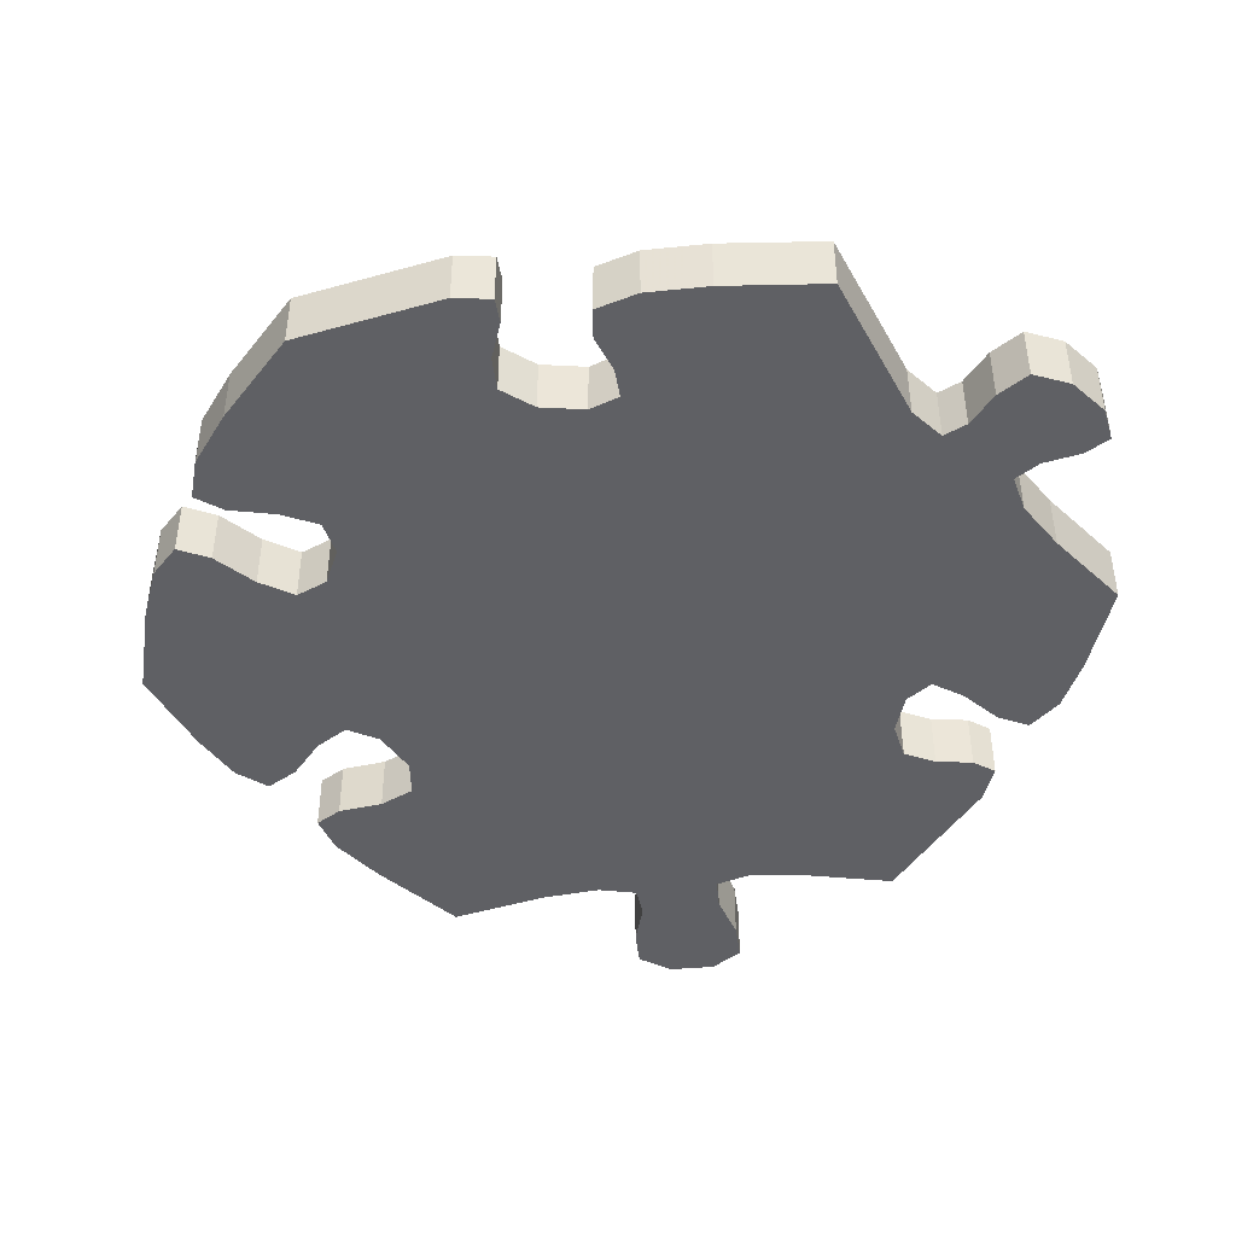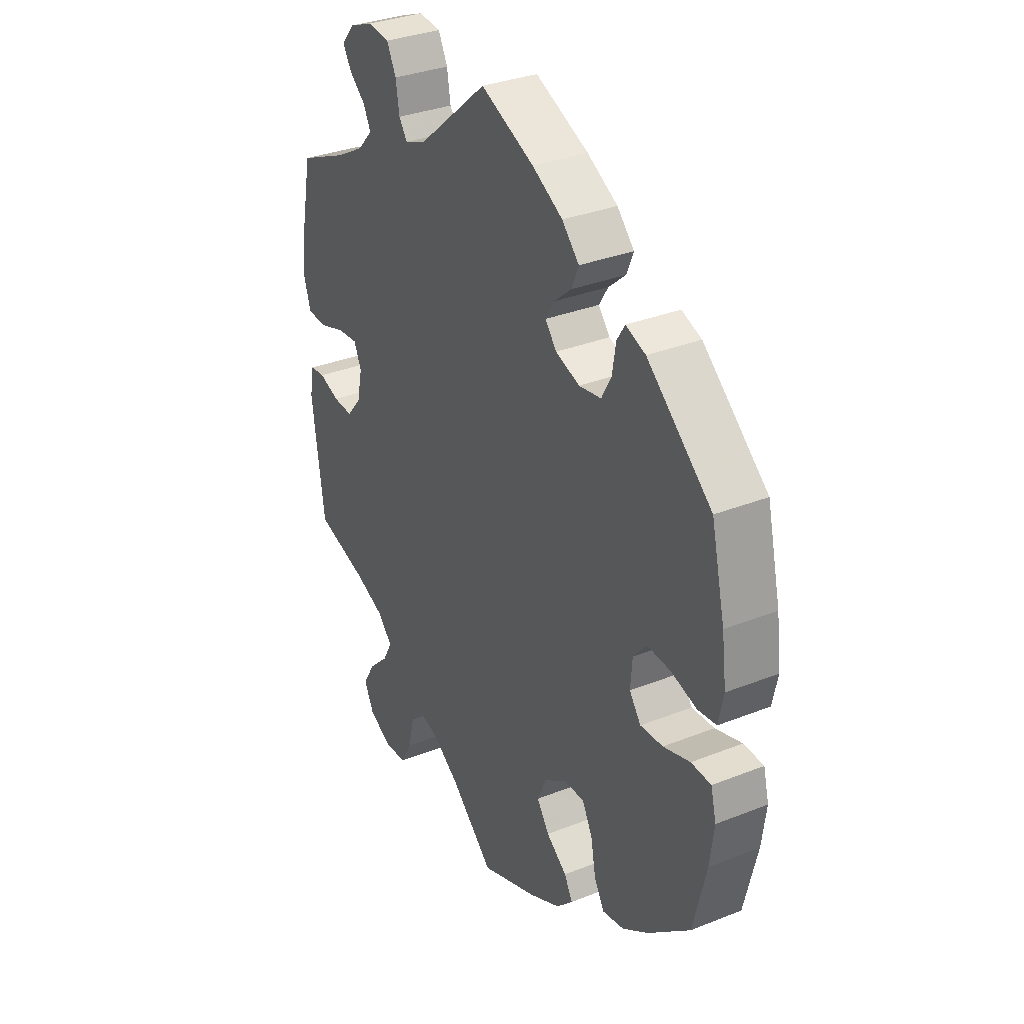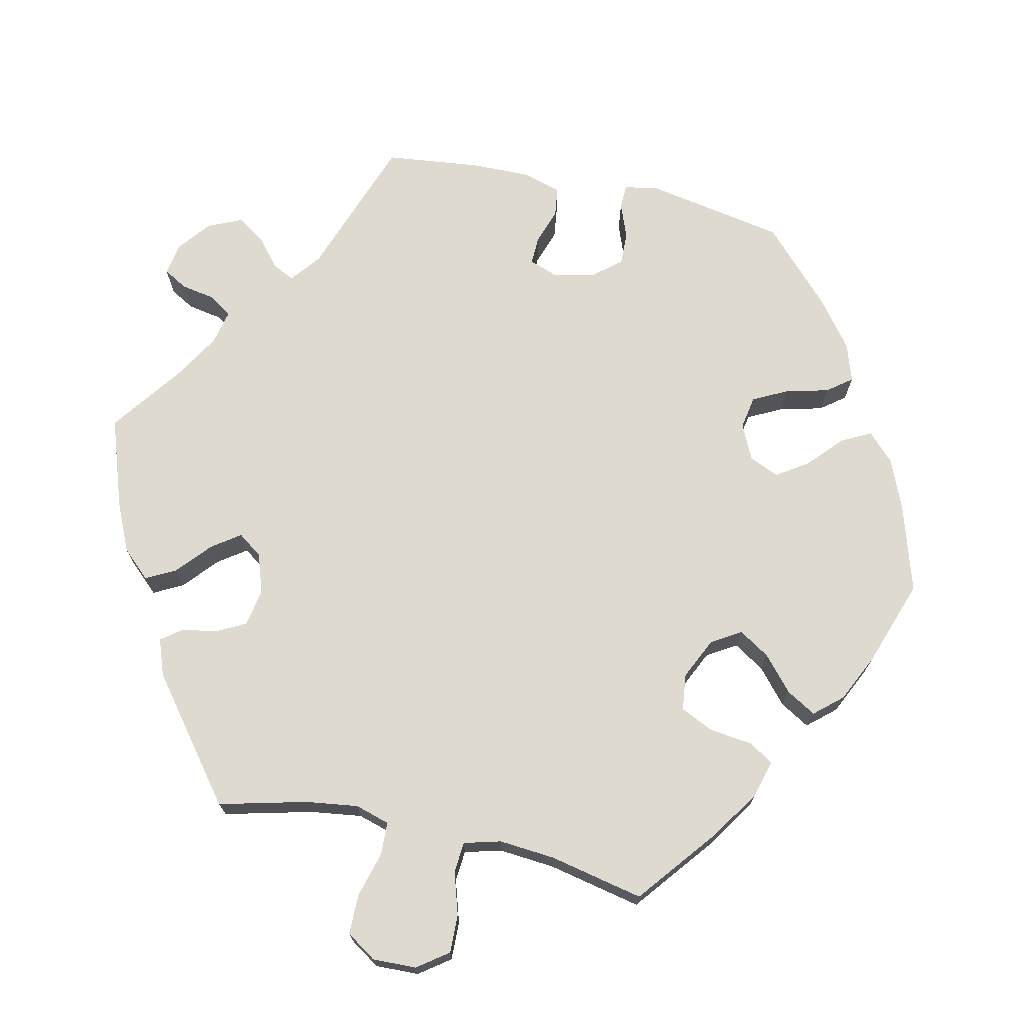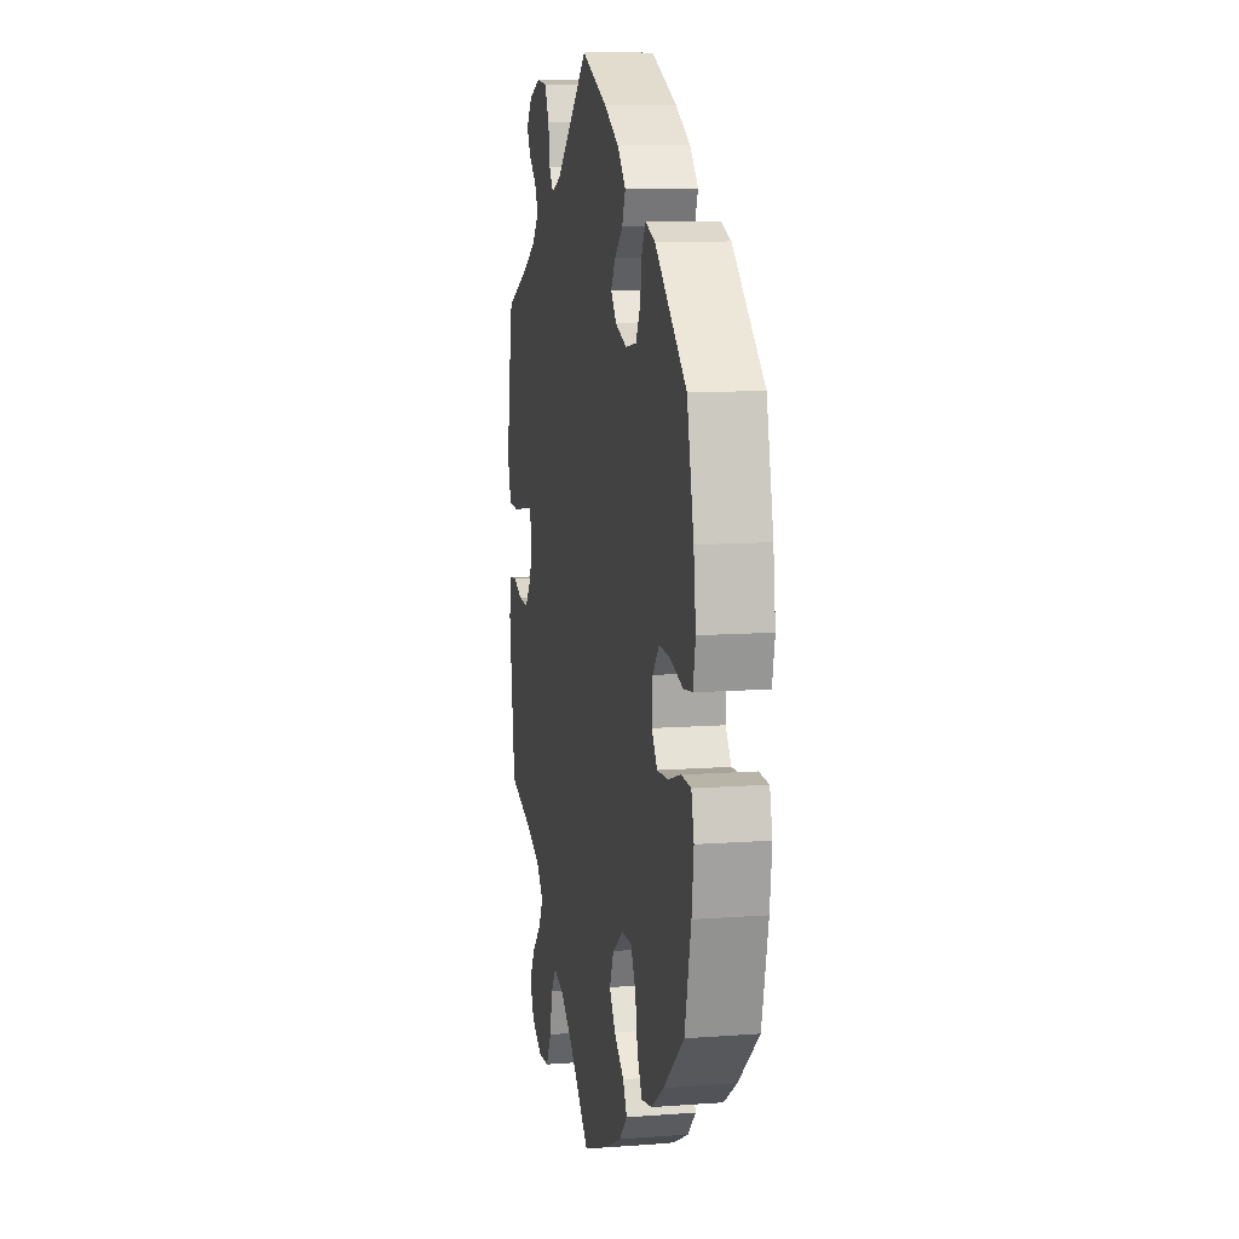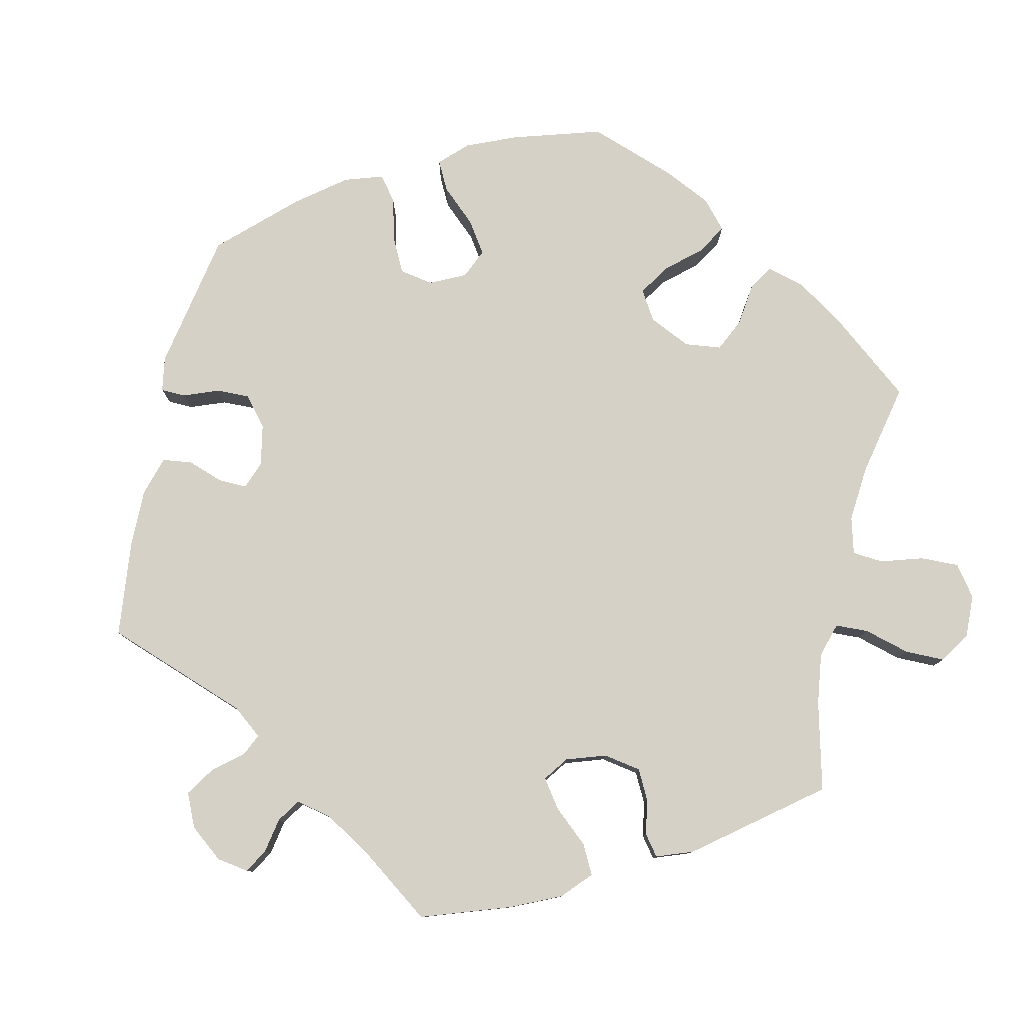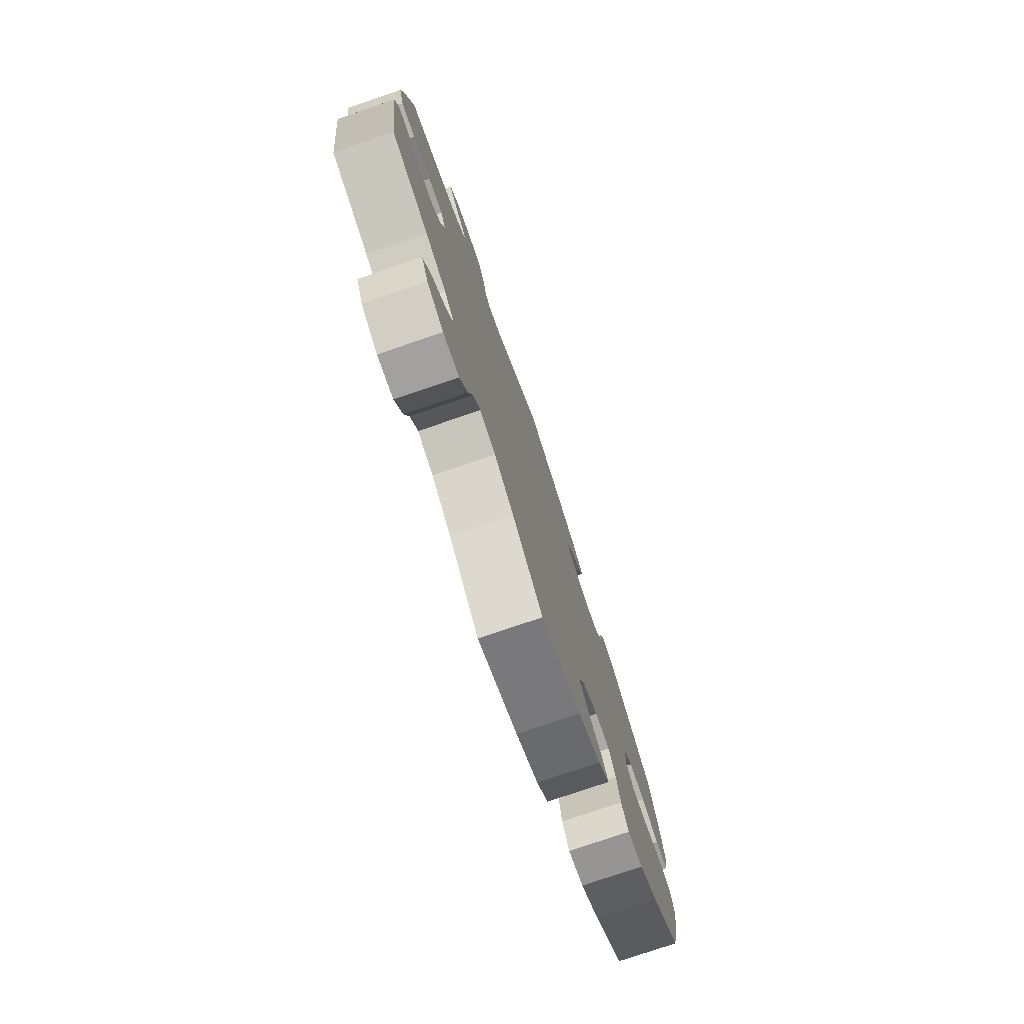
<metadata>
{"format":"obj","ext":"obj","renderer":"f3d","projection":"perspective","resolution":1024,"background":"white","views":[{"elev":-43.7,"azim":-22.4,"up":"+Y"},{"elev":32.9,"azim":-118.8,"up":"+Z"},{"elev":71.0,"azim":162.4,"up":"+Y"},{"elev":10.5,"azim":-100.7,"up":"+Z"},{"elev":79.1,"azim":72.5,"up":"+Y"},{"elev":-77.6,"azim":108.8,"up":"+Z"}]}
</metadata>
<code>
v 0.151 0.07 0.45
v 0.197 0.07 0.432
v 0.215 0.07 0.458
v 0.223 0.07 0.506
v 0.243 0.07 0.546
v 0.291 0.07 0.551
v 0.342 0.07 0.531
v 0.369 0.07 0.498
v 0.351 0.07 0.467
v 0.316 0.07 0.437
v 0.3 0.07 0.405
v 0.332 0.07 0.37
v 0.393 0.07 0.336
v 0.5 0.07 0.289
v 0.524 0.07 0.168
v 0.531 0.07 0.098
v 0.516 0.07 0.05
v 0.473 0.07 0.048
v 0.417 0.07 0.067
v 0.372 0.07 0.071
v 0.356 0.07 0.035
v 0.367 0.07 -0.018
v 0.399 0.07 -0.056
v 0.442 0.07 -0.054
v 0.486 0.07 -0.038
v 0.519 0.07 -0.042
v 0.528 0.07 -0.092
v 0.501 0.07 -0.289
v 0.387 0.07 -0.322
v 0.324 0.07 -0.348
v 0.292 0.07 -0.382
v 0.312 0.07 -0.42
v 0.356 0.07 -0.463
v 0.382 0.07 -0.508
v 0.361 0.07 -0.55
v 0.311 0.07 -0.577
v 0.262 0.07 -0.572
v 0.238 0.07 -0.528
v 0.225 0.07 -0.472
v 0.202 0.07 -0.439
v 0.154 0.07 -0.452
v 0.094 0.07 -0.494
v 0.001 0.07 -0.578
v -0.123 0.07 -0.53
v -0.192 0.07 -0.496
v -0.228 0.07 -0.46
v -0.21 0.07 -0.427
v -0.165 0.07 -0.393
v -0.138 0.07 -0.354
v -0.157 0.07 -0.31
v -0.206 0.07 -0.276
v -0.251 0.07 -0.275
v -0.273 0.07 -0.317
v -0.284 0.07 -0.375
v -0.306 0.07 -0.414
v -0.353 0.07 -0.405
v -0.41 0.07 -0.366
v -0.501 0.07 -0.288
v -0.529 0.07 -0.17
v -0.538 0.07 -0.1
v -0.526 0.07 -0.053
v -0.483 0.07 -0.051
v -0.425 0.07 -0.069
v -0.376 0.07 -0.072
v -0.351 0.07 -0.038
v -0.355 0.07 0.013
v -0.384 0.07 0.047
v -0.434 0.07 0.044
v -0.49 0.07 0.028
v -0.53 0.07 0.033
v -0.541 0.07 0.085
v -0.531 0.07 0.162
v -0.501 0.07 0.289
v -0.361 0.07 0.409
v -0.318 0.07 0.425
v -0.301 0.07 0.398
v -0.293 0.07 0.349
v -0.272 0.07 0.311
v -0.224 0.07 0.303
v -0.172 0.07 0.321
v -0.147 0.07 0.351
v -0.167 0.07 0.383
v -0.204 0.07 0.415
v -0.219 0.07 0.451
v -0.182 0.07 0.49
v -0.116 0.07 0.527
v 0 0.07 0.578
v 0.151 0 0.45
v 0.197 0 0.432
v 0.215 0 0.458
v 0.223 0 0.506
v 0.243 0 0.546
v 0.291 0 0.551
v 0.342 0 0.531
v 0.369 0 0.498
v 0.351 0 0.467
v 0.316 0 0.437
v 0.3 0 0.405
v 0.332 0 0.37
v 0.393 0 0.336
v 0.5 0 0.289
v 0.524 0 0.168
v 0.531 0 0.098
v 0.516 0 0.05
v 0.473 0 0.048
v 0.417 0 0.067
v 0.372 0 0.071
v 0.356 0 0.035
v 0.367 0 -0.018
v 0.399 0 -0.056
v 0.442 0 -0.054
v 0.486 0 -0.038
v 0.519 0 -0.042
v 0.528 0 -0.092
v 0.501 0 -0.289
v 0.387 0 -0.322
v 0.324 0 -0.348
v 0.292 0 -0.382
v 0.312 0 -0.42
v 0.356 0 -0.463
v 0.382 0 -0.508
v 0.361 0 -0.55
v 0.311 0 -0.577
v 0.262 0 -0.572
v 0.238 0 -0.528
v 0.225 0 -0.472
v 0.202 0 -0.439
v 0.154 0 -0.452
v 0.094 0 -0.494
v 0.001 0 -0.578
v -0.123 0 -0.53
v -0.192 0 -0.496
v -0.228 0 -0.46
v -0.21 0 -0.427
v -0.165 0 -0.393
v -0.138 0 -0.354
v -0.157 0 -0.31
v -0.206 0 -0.276
v -0.251 0 -0.275
v -0.273 0 -0.317
v -0.284 0 -0.375
v -0.306 0 -0.414
v -0.353 0 -0.405
v -0.41 0 -0.366
v -0.501 0 -0.288
v -0.529 0 -0.17
v -0.538 0 -0.1
v -0.526 0 -0.053
v -0.483 0 -0.051
v -0.425 0 -0.069
v -0.376 0 -0.072
v -0.351 0 -0.038
v -0.355 0 0.013
v -0.384 0 0.047
v -0.434 0 0.044
v -0.49 0 0.028
v -0.53 0 0.033
v -0.541 0 0.085
v -0.531 0 0.162
v -0.501 0 0.289
v -0.361 0 0.409
v -0.318 0 0.425
v -0.301 0 0.398
v -0.293 0 0.349
v -0.272 0 0.311
v -0.224 0 0.303
v -0.172 0 0.321
v -0.147 0 0.351
v -0.167 0 0.383
v -0.204 0 0.415
v -0.219 0 0.451
v -0.182 0 0.49
v -0.116 0 0.527
v 0 0 0.578
f 86 87 1
f 85 86 1 2
f 82 83 84 85
f 81 82 85 2
f 80 81 2
f 79 80 2
f 74 75 76 77
f 74 77 78
f 73 74 78
f 72 73 78 79
f 68 69 70 71
f 67 68 71 72
f 60 61 62 63
f 60 63 64
f 59 60 64
f 58 59 64
f 57 58 64 65
f 53 54 55 56
f 52 53 56 57
f 45 46 47 48
f 45 48 49
f 42 43 44 45
f 41 42 45 49
f 40 41 49 50
f 36 37 38 39
f 36 39 40
f 35 36 40
f 32 33 34 35
f 31 32 35 40
f 30 31 40 50
f 26 27 28 29
f 24 25 26 29
f 23 24 29 30
f 22 23 30 50
f 16 17 18 19
f 16 19 20
f 13 14 15 16
f 12 13 16 20
f 11 12 20 21
f 7 8 9 10
f 7 10 11
f 6 7 11
f 3 4 5 6
f 2 3 6 11
f 67 72 79 2
f 52 57 65
f 51 52 65 66
f 21 22 50 51
f 21 51 66
f 21 66 67
f 2 11 21 67
f 88 174 173
f 89 88 173 172
f 172 171 170 169
f 89 172 169 168
f 89 168 167
f 89 167 166
f 164 163 162 161
f 165 164 161
f 165 161 160
f 166 165 160 159
f 158 157 156 155
f 159 158 155 154
f 150 149 148 147
f 151 150 147
f 151 147 146
f 151 146 145
f 152 151 145 144
f 143 142 141 140
f 144 143 140 139
f 135 134 133 132
f 136 135 132
f 132 131 130 129
f 136 132 129 128
f 137 136 128 127
f 126 125 124 123
f 127 126 123
f 127 123 122
f 122 121 120 119
f 127 122 119 118
f 137 127 118 117
f 116 115 114 113
f 116 113 112 111
f 117 116 111 110
f 137 117 110 109
f 106 105 104 103
f 107 106 103
f 103 102 101 100
f 107 103 100 99
f 108 107 99 98
f 97 96 95 94
f 98 97 94
f 98 94 93
f 93 92 91 90
f 98 93 90 89
f 89 166 159 154
f 152 144 139
f 153 152 139 138
f 138 137 109 108
f 153 138 108
f 154 153 108
f 154 108 98 89
f 1 88 89 2
f 2 89 90 3
f 3 90 91 4
f 4 91 92 5
f 5 92 93 6
f 6 93 94 7
f 7 94 95 8
f 8 95 96 9
f 9 96 97 10
f 10 97 98 11
f 11 98 99 12
f 12 99 100 13
f 13 100 101 14
f 14 101 102 15
f 15 102 103 16
f 16 103 104 17
f 17 104 105 18
f 18 105 106 19
f 19 106 107 20
f 20 107 108 21
f 21 108 109 22
f 22 109 110 23
f 23 110 111 24
f 24 111 112 25
f 25 112 113 26
f 26 113 114 27
f 27 114 115 28
f 28 115 116 29
f 29 116 117 30
f 30 117 118 31
f 31 118 119 32
f 32 119 120 33
f 33 120 121 34
f 34 121 122 35
f 35 122 123 36
f 36 123 124 37
f 37 124 125 38
f 38 125 126 39
f 39 126 127 40
f 40 127 128 41
f 41 128 129 42
f 42 129 130 43
f 43 130 131 44
f 44 131 132 45
f 45 132 133 46
f 46 133 134 47
f 47 134 135 48
f 48 135 136 49
f 49 136 137 50
f 50 137 138 51
f 51 138 139 52
f 52 139 140 53
f 53 140 141 54
f 54 141 142 55
f 55 142 143 56
f 56 143 144 57
f 57 144 145 58
f 58 145 146 59
f 59 146 147 60
f 60 147 148 61
f 61 148 149 62
f 62 149 150 63
f 63 150 151 64
f 64 151 152 65
f 65 152 153 66
f 66 153 154 67
f 67 154 155 68
f 68 155 156 69
f 69 156 157 70
f 70 157 158 71
f 71 158 159 72
f 72 159 160 73
f 73 160 161 74
f 74 161 162 75
f 75 162 163 76
f 76 163 164 77
f 77 164 165 78
f 78 165 166 79
f 79 166 167 80
f 80 167 168 81
f 81 168 169 82
f 82 169 170 83
f 83 170 171 84
f 84 171 172 85
f 85 172 173 86
f 86 173 174 87
f 87 174 88 1

</code>
